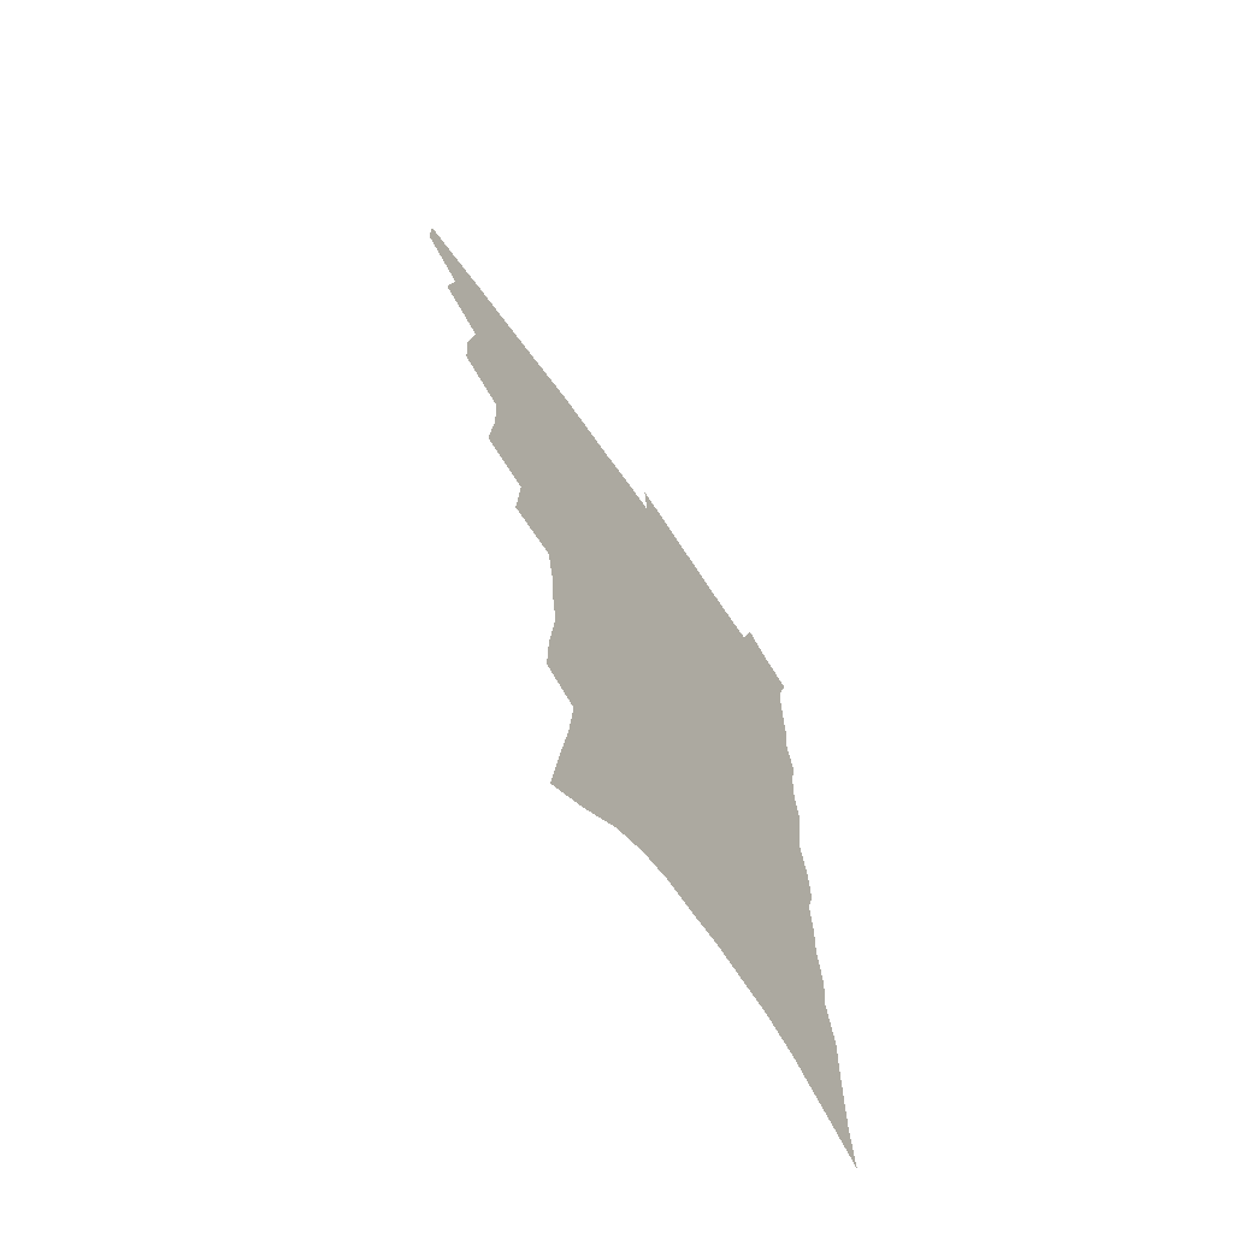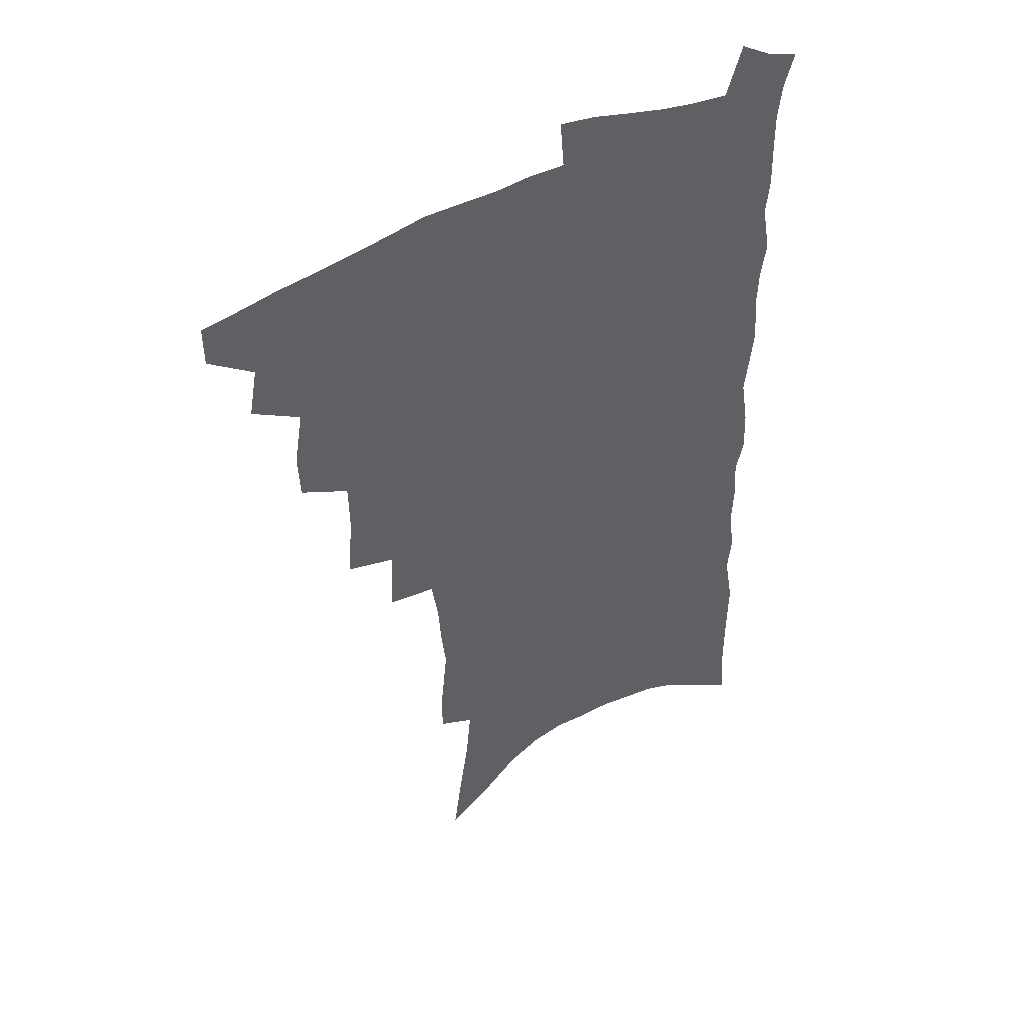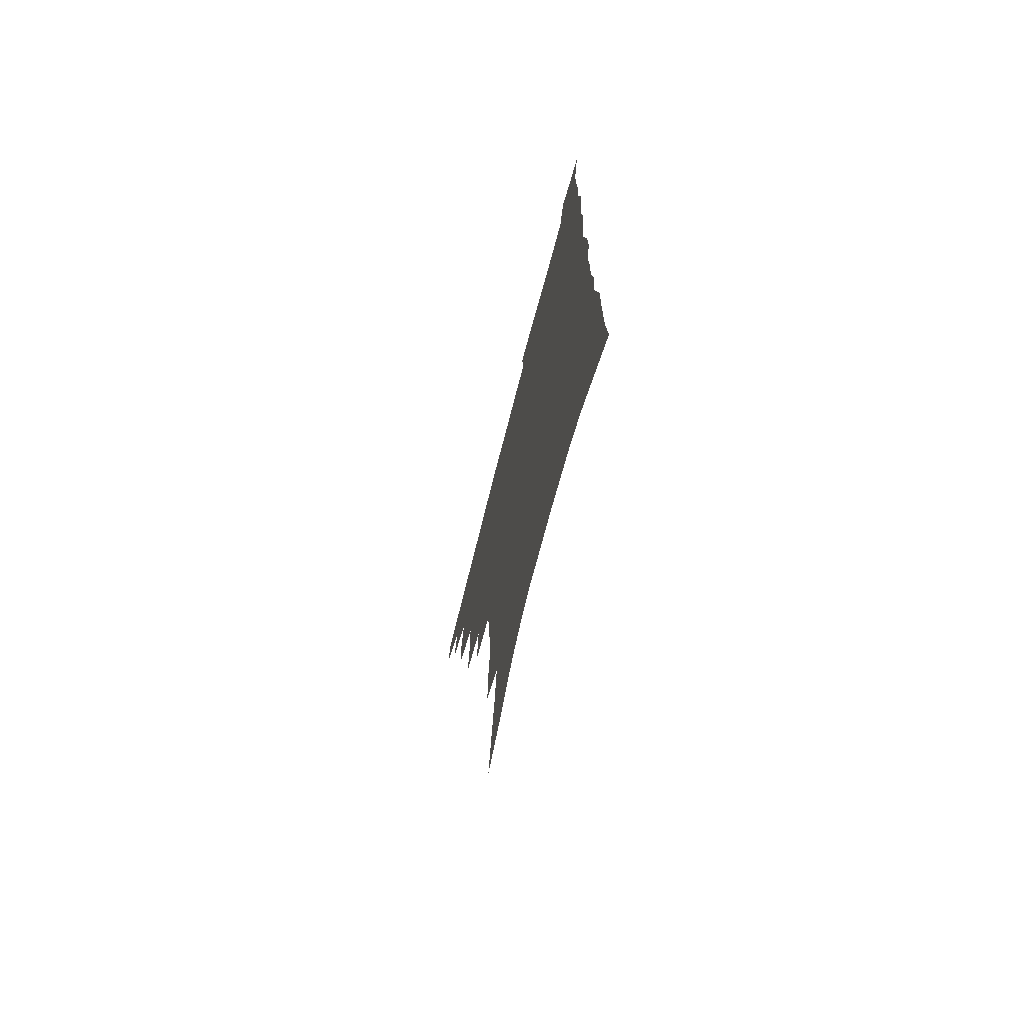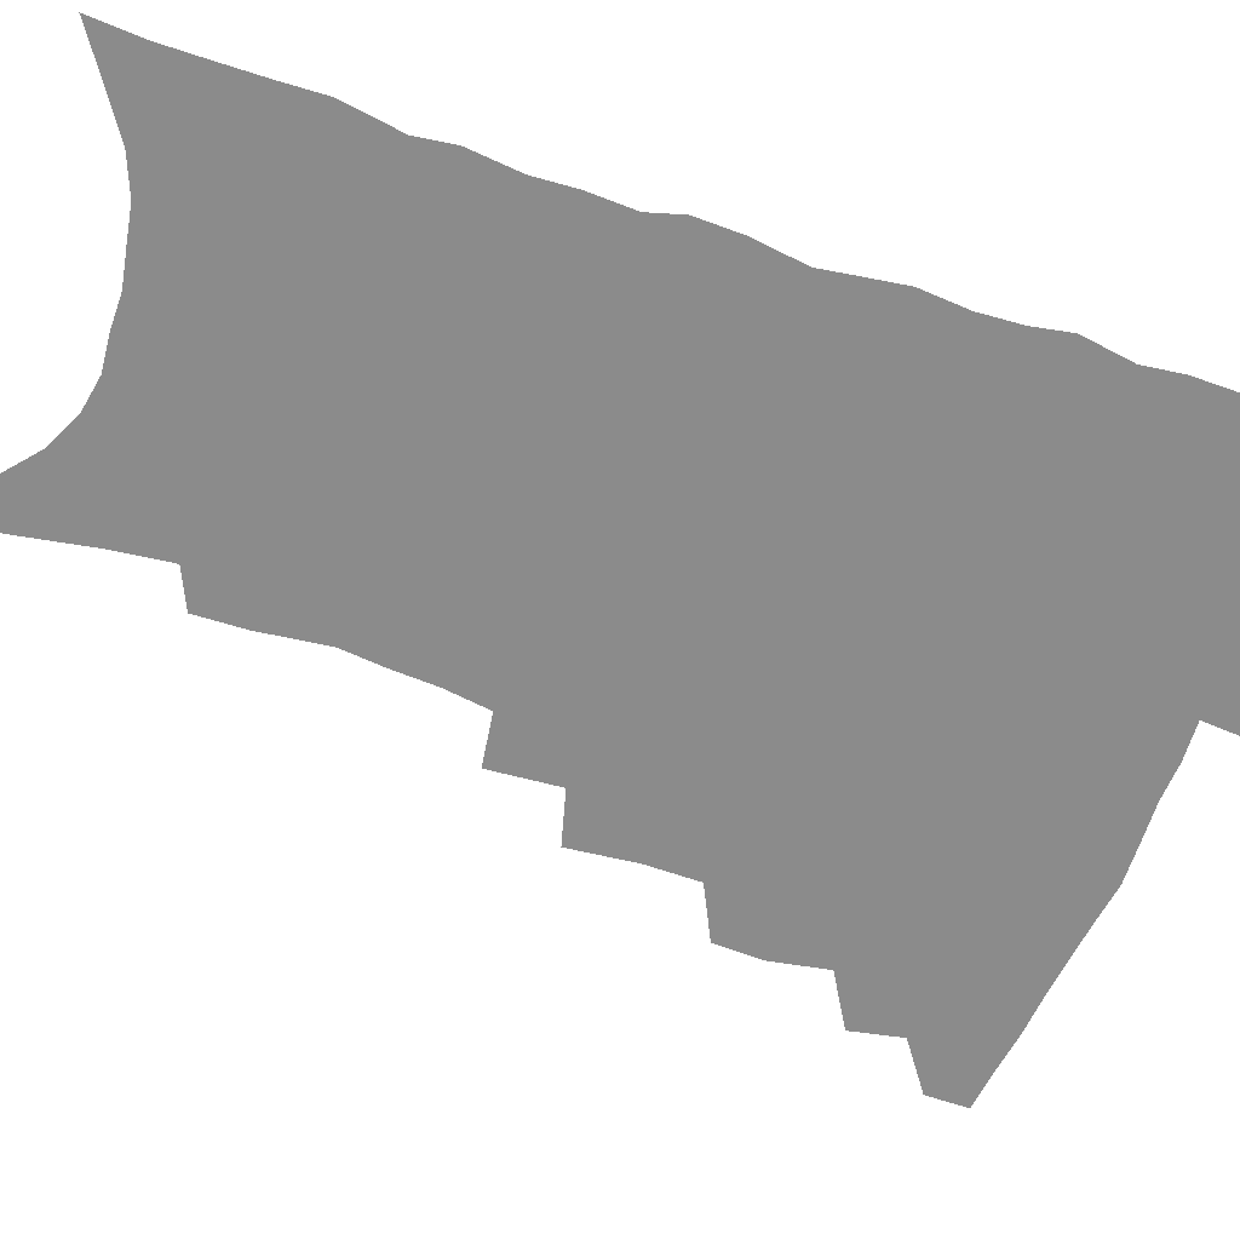
<metadata>
{"format":"obj","ext":"obj","renderer":"f3d","projection":"perspective","resolution":1024,"background":"white","views":[{"elev":-68.9,"azim":-55.0,"up":"+Y"},{"elev":45.5,"azim":-31.0,"up":"+Y"},{"elev":-72.4,"azim":75.5,"up":"+Y"},{"elev":-63.9,"azim":71.7,"up":"+Z"}]}
</metadata>
<code>
v 469.8 485.1 0
v 469.6 500.4 0
v 484.3 454.3 0
v 487.6 472.9 0
v 486.8 488 0
v 485.4 502.7 0
v 500.9 405.5 0
v 500 422.7 0
v 503.4 443.5 0
v 504 460.3 0
v 504.3 475.8 0
v 502.1 490.4 0
v 499.7 505.3 0
v 518.3 353.1 0
v 520.3 377.4 0
v 519.9 396.7 0
v 521.6 417 0
v 520.9 433 0
v 521.4 449.5 0
v 521.9 464.8 0
v 519.5 478.2 0
v 517.6 492.2 0
v 514.9 507.1 0
v 536.1 323.1 0
v 537.6 348.4 0
v 537 368.4 0
v 537 387.7 0
v 536.7 405 0
v 535.4 419.6 0
v 534.7 434.6 0
v 535.6 451.4 0
v 535.3 466.2 0
v 533.7 480.1 0
v 531.7 494.3 0
v 529.4 509.2 0
v 557.8 229.5 0
v 558.1 247.9 0
v 560.6 272.3 0
v 558.9 287.1 0
v 557.6 304.8 0
v 555 320.8 0
v 553.4 339.5 0
v 552.4 358 0
v 551.5 375.4 0
v 551.5 393.5 0
v 550.4 408.2 0
v 549.9 423.5 0
v 550.6 439.8 0
v 549.8 453.7 0
v 549.7 468 0
v 547.6 482.1 0
v 546 496.2 0
v 543.6 511.5 0
v 562.7 153.6 0
v 566.1 177.5 0
v 569.9 202.5 0
v 571.9 223.4 0
v 572.2 241.9 0
v 572.4 260.6 0
v 572.2 278.8 0
v 571.7 297.9 0
v 569.7 312.9 0
v 568.6 330.7 0
v 566.5 345.9 0
v 566.3 364.8 0
v 565.7 381.9 0
v 564.1 395.5 0
v 564.8 412.6 0
v 564.8 428.1 0
v 564.2 442 0
v 564.3 456.5 0
v 562.9 469.7 0
v 562.5 483.1 0
v 560.6 497.3 0
v 557.8 514 0
v 577.8 164.5 0
v 579.6 185.4 0
v 585.3 215.5 0
v 585.8 234.4 0
v 585.8 252.7 0
v 584.2 266.9 0
v 584 285.3 0
v 584 305.9 0
v 582.9 321.9 0
v 581.2 336.7 0
v 580.3 353.7 0
v 579 368.5 0
v 579.1 386.5 0
v 578.8 401.4 0
v 577.6 414.5 0
v 578.2 430.7 0
v 577.9 444.4 0
v 577.4 457.5 0
v 576.6 470.6 0
v 576.3 484 0
v 574.7 498.4 0
v 572.9 513.9 0
v 594.4 179.2 0
v 597.3 204.2 0
v 597.5 221.6 0
v 597.5 239.6 0
v 597.4 258.2 0
v 596.6 274.8 0
v 596.1 291.8 0
v 595 307 0
v 594.7 327.8 0
v 593.2 339.8 0
v 592.6 357.3 0
v 591.7 372.5 0
v 591.3 387.2 0
v 591.3 403.7 0
v 590.8 417.1 0
v 590.7 431.1 0
v 590.8 445.2 0
v 590.4 458.2 0
v 590.3 471.4 0
v 589.8 484.8 0
v 588.7 499.1 0
v 587.8 513.7 0
v 607.8 186 0
v 609.2 207.7 0
v 609.6 227.2 0
v 609.2 244.3 0
v 608.4 259.5 0
v 607.5 274.4 0
v 607.5 295 0
v 606.9 313 0
v 606 327.5 0
v 605.1 343.2 0
v 604.7 360.5 0
v 604.1 375.4 0
v 603.7 389.5 0
v 603.5 404.7 0
v 603.7 419.4 0
v 603.6 432.6 0
v 603.6 446 0
v 603.7 458.8 0
v 603.8 471.8 0
v 603.8 484.9 0
v 603.4 498.5 0
v 601.8 514.9 0
v 620.4 188.6 0
v 621 210.9 0
v 620.9 228.7 0
v 620.6 246 0
v 620.2 265 0
v 619.5 282.2 0
v 618.8 294.8 0
v 618.1 316.2 0
v 617.5 329.4 0
v 616.9 346.4 0
v 616.4 361.1 0
v 616 375.4 0
v 615.9 391.6 0
v 615.8 406 0
v 615.8 419.9 0
v 616 433.1 0
v 616.1 445.8 0
v 616.5 458.8 0
v 617.3 472.2 0
v 617.4 484.7 0
v 617.1 498.3 0
v 616 514.5 0
v 614.4 532.9 0
v 633 187.7 0
v 632.7 210.4 0
v 632.4 232.7 0
v 632.1 247.6 0
v 631.4 266.1 0
v 630.9 280.9 0
v 630.1 298.6 0
v 629.5 314.5 0
v 628.9 330.6 0
v 628.2 347.4 0
v 628.2 360.4 0
v 627.9 376.4 0
v 627.7 391.2 0
v 627.7 405.6 0
v 627.8 419.4 0
v 628.3 434.5 0
v 628.7 446.3 0
v 629.2 458.7 0
v 629.8 471.8 0
v 630.3 484.4 0
v 630.6 497.7 0
v 630.2 513.2 0
v 628.9 530.9 0
v 645.6 188 0
v 644.6 211.5 0
v 644.6 227.8 0
v 643.8 245.7 0
v 642.7 265.3 0
v 642.2 281.3 0
v 641.3 299 0
v 640.7 315.5 0
v 640.7 328.8 0
v 640 345.5 0
v 639.7 361.2 0
v 639.8 375.4 0
v 639.7 390.2 0
v 639.8 404.5 0
v 639.7 420 0
v 640.4 432.7 0
v 641 445.3 0
v 641.7 458.1 0
v 642.3 471.4 0
v 643.1 483.8 0
v 644 496.7 0
v 645.4 509.3 0
v 644 527 0
v 658.4 186 0
v 657.1 207.4 0
v 656 228.1 0
v 655.7 243.2 0
v 654.1 264 0
v 654.2 278.2 0
v 652.5 298.3 0
v 652.2 313.5 0
v 652.2 327.8 0
v 651.7 343.9 0
v 651.3 359.5 0
v 652.1 372.6 0
v 651.9 387.9 0
v 652.5 401.1 0
v 651.9 417.7 0
v 652.5 430.9 0
v 653.7 443.2 0
v 654.1 457.2 0
v 654.7 470.3 0
v 655.9 482.8 0
v 657.1 495.6 0
v 658.2 508.6 0
v 658.8 523.5 0
v 671.1 184 0
v 669.7 204.1 0
v 668.4 223.6 0
v 667.6 241.1 0
v 666.9 258.4 0
v 665.8 276.2 0
v 664.5 294.4 0
v 663.7 310.7 0
v 664.4 324.4 0
v 663.7 341.1 0
v 664.5 354.5 0
v 664.4 369.6 0
v 663.8 386 0
v 664.6 399.2 0
v 663.9 415.7 0
v 665 428.5 0
v 665.8 442 0
v 667 454.8 0
v 667.5 468.5 0
v 668.4 482 0
v 670.1 494.4 0
v 671.6 507.6 0
v 673.3 521 0
v 684.4 179 0
v 683.7 197.1 0
v 682.2 216.8 0
v 680.2 236.7 0
v 679.1 254.5 0
v 678.6 271.1 0
v 677.4 288.8 0
v 678.1 302.9 0
v 676.2 321.7 0
v 677.1 335.4 0
v 676.5 351.5 0
v 677.3 365.4 0
v 676.6 381.8 0
v 677.6 395.5 0
v 677.8 410.4 0
v 678.2 424.8 0
v 678.4 439.2 0
v 680.2 452 0
v 679.9 467.4 0
v 681.4 479.9 0
v 682.9 492.8 0
v 685.2 505.8 0
v 687.3 519.5 0
v 693.6 538.8 0
v 700.1 169.1 0
v 698.7 188.4 0
v 697.6 206.9 0
v 696.6 225.1 0
v 693.7 246 0
v 693.3 262.5 0
v 692 280.2 0
v 691.1 297.2 0
v 691.4 312.4 0
v 692 327.1 0
v 693 341.5 0
v 691.5 358.9 0
v 691.8 373.9 0
v 693.3 387.5 0
v 692.7 403.6 0
v 694.1 417.5 0
v 692.4 434.4 0
v 695.2 447.1 0
v 693.6 463.8 0
v 694.3 477.4 0
v 696.6 490.2 0
v 698.6 503.5 0
v 700.4 516.8 0
v 705.9 531.4 0
v 716.3 158.6 0
v 714.8 178 0
v 714.8 194.8 0
v 714.8 211.3 0
v 715.2 227.6 0
v 711.5 248.8 0
v 713.1 262.9 0
v 711 281.6 0
v 711.6 296.7 0
v 710.7 313.6 0
v 713.9 326 0
v 713.3 342.7 0
v 710.3 361.9 0
v 712.1 375.9 0
v 713.8 390.2 0
v 712.2 407.7 0
v 712.9 423 0
v 715.1 436.7 0
v 711.9 455.5 0
v 713.4 469.8 0
v 713 485.1 0
v 712.9 500.6 0
v 714.6 514.1 0
v 718.7 526.9 0
f 4 5 1
f 1 5 2
f 5 6 2
f 9 10 3
f 3 10 4
f 10 11 4
f 4 11 5
f 11 12 5
f 5 12 6
f 12 13 6
f 16 17 7
f 7 17 8
f 17 18 8
f 8 18 9
f 18 19 9
f 9 19 10
f 19 20 10
f 10 20 11
f 20 21 11
f 11 21 12
f 21 22 12
f 12 22 13
f 22 23 13
f 25 26 14
f 14 26 15
f 26 27 15
f 15 27 16
f 27 28 16
f 16 28 17
f 28 29 17
f 17 29 18
f 29 30 18
f 18 30 19
f 30 31 19
f 19 31 20
f 31 32 20
f 20 32 21
f 32 33 21
f 21 33 22
f 33 34 22
f 22 34 23
f 34 35 23
f 41 42 24
f 24 42 25
f 42 43 25
f 25 43 26
f 43 44 26
f 26 44 27
f 44 45 27
f 27 45 28
f 45 46 28
f 28 46 29
f 46 47 29
f 29 47 30
f 47 48 30
f 30 48 31
f 48 49 31
f 31 49 32
f 49 50 32
f 32 50 33
f 50 51 33
f 33 51 34
f 51 52 34
f 34 52 35
f 52 53 35
f 57 58 36
f 36 58 37
f 58 59 37
f 37 59 38
f 59 60 38
f 38 60 39
f 60 61 39
f 39 61 40
f 61 62 40
f 40 62 41
f 62 63 41
f 41 63 42
f 63 64 42
f 42 64 43
f 64 65 43
f 43 65 44
f 65 66 44
f 44 66 45
f 66 67 45
f 45 67 46
f 67 68 46
f 46 68 47
f 68 69 47
f 47 69 48
f 69 70 48
f 48 70 49
f 70 71 49
f 49 71 50
f 71 72 50
f 50 72 51
f 72 73 51
f 51 73 52
f 73 74 52
f 52 74 53
f 74 75 53
f 54 76 55
f 76 77 55
f 55 77 56
f 77 78 56
f 56 78 57
f 78 79 57
f 57 79 58
f 79 80 58
f 58 80 59
f 80 81 59
f 59 81 60
f 81 82 60
f 60 82 61
f 82 83 61
f 61 83 62
f 83 84 62
f 62 84 63
f 84 85 63
f 63 85 64
f 85 86 64
f 64 86 65
f 86 87 65
f 65 87 66
f 87 88 66
f 66 88 67
f 88 89 67
f 67 89 68
f 89 90 68
f 68 90 69
f 90 91 69
f 69 91 70
f 91 92 70
f 70 92 71
f 92 93 71
f 71 93 72
f 93 94 72
f 72 94 73
f 94 95 73
f 73 95 74
f 95 96 74
f 74 96 75
f 96 97 75
f 76 98 77
f 98 99 77
f 77 99 78
f 99 100 78
f 78 100 79
f 100 101 79
f 79 101 80
f 101 102 80
f 80 102 81
f 102 103 81
f 81 103 82
f 103 104 82
f 82 104 83
f 104 105 83
f 83 105 84
f 105 106 84
f 84 106 85
f 106 107 85
f 85 107 86
f 107 108 86
f 86 108 87
f 108 109 87
f 87 109 88
f 109 110 88
f 88 110 89
f 110 111 89
f 89 111 90
f 111 112 90
f 90 112 91
f 112 113 91
f 91 113 92
f 113 114 92
f 92 114 93
f 114 115 93
f 93 115 94
f 115 116 94
f 94 116 95
f 116 117 95
f 95 117 96
f 117 118 96
f 96 118 97
f 118 119 97
f 98 120 99
f 120 121 99
f 99 121 100
f 121 122 100
f 100 122 101
f 122 123 101
f 101 123 102
f 123 124 102
f 102 124 103
f 124 125 103
f 103 125 104
f 125 126 104
f 104 126 105
f 126 127 105
f 105 127 106
f 127 128 106
f 106 128 107
f 128 129 107
f 107 129 108
f 129 130 108
f 108 130 109
f 130 131 109
f 109 131 110
f 131 132 110
f 110 132 111
f 132 133 111
f 111 133 112
f 133 134 112
f 112 134 113
f 134 135 113
f 113 135 114
f 135 136 114
f 114 136 115
f 136 137 115
f 115 137 116
f 137 138 116
f 116 138 117
f 138 139 117
f 117 139 118
f 139 140 118
f 118 140 119
f 140 141 119
f 120 142 121
f 142 143 121
f 121 143 122
f 143 144 122
f 122 144 123
f 144 145 123
f 123 145 124
f 145 146 124
f 124 146 125
f 146 147 125
f 125 147 126
f 147 148 126
f 126 148 127
f 148 149 127
f 127 149 128
f 149 150 128
f 128 150 129
f 150 151 129
f 129 151 130
f 151 152 130
f 130 152 131
f 152 153 131
f 131 153 132
f 153 154 132
f 132 154 133
f 154 155 133
f 133 155 134
f 155 156 134
f 134 156 135
f 156 157 135
f 135 157 136
f 157 158 136
f 136 158 137
f 158 159 137
f 137 159 138
f 159 160 138
f 138 160 139
f 160 161 139
f 139 161 140
f 161 162 140
f 140 162 141
f 162 163 141
f 142 165 143
f 165 166 143
f 143 166 144
f 166 167 144
f 144 167 145
f 167 168 145
f 145 168 146
f 168 169 146
f 146 169 147
f 169 170 147
f 147 170 148
f 170 171 148
f 148 171 149
f 171 172 149
f 149 172 150
f 172 173 150
f 150 173 151
f 173 174 151
f 151 174 152
f 174 175 152
f 152 175 153
f 175 176 153
f 153 176 154
f 176 177 154
f 154 177 155
f 177 178 155
f 155 178 156
f 178 179 156
f 156 179 157
f 179 180 157
f 157 180 158
f 180 181 158
f 158 181 159
f 181 182 159
f 159 182 160
f 182 183 160
f 160 183 161
f 183 184 161
f 161 184 162
f 184 185 162
f 162 185 163
f 185 186 163
f 163 186 164
f 186 187 164
f 165 188 166
f 188 189 166
f 166 189 167
f 189 190 167
f 167 190 168
f 190 191 168
f 168 191 169
f 191 192 169
f 169 192 170
f 192 193 170
f 170 193 171
f 193 194 171
f 171 194 172
f 194 195 172
f 172 195 173
f 195 196 173
f 173 196 174
f 196 197 174
f 174 197 175
f 197 198 175
f 175 198 176
f 198 199 176
f 176 199 177
f 199 200 177
f 177 200 178
f 200 201 178
f 178 201 179
f 201 202 179
f 179 202 180
f 202 203 180
f 180 203 181
f 203 204 181
f 181 204 182
f 204 205 182
f 182 205 183
f 205 206 183
f 183 206 184
f 206 207 184
f 184 207 185
f 207 208 185
f 185 208 186
f 208 209 186
f 186 209 187
f 209 210 187
f 188 211 189
f 211 212 189
f 189 212 190
f 212 213 190
f 190 213 191
f 213 214 191
f 191 214 192
f 214 215 192
f 192 215 193
f 215 216 193
f 193 216 194
f 216 217 194
f 194 217 195
f 217 218 195
f 195 218 196
f 218 219 196
f 196 219 197
f 219 220 197
f 197 220 198
f 220 221 198
f 198 221 199
f 221 222 199
f 199 222 200
f 222 223 200
f 200 223 201
f 223 224 201
f 201 224 202
f 224 225 202
f 202 225 203
f 225 226 203
f 203 226 204
f 226 227 204
f 204 227 205
f 227 228 205
f 205 228 206
f 228 229 206
f 206 229 207
f 229 230 207
f 207 230 208
f 230 231 208
f 208 231 209
f 231 232 209
f 209 232 210
f 232 233 210
f 211 234 212
f 234 235 212
f 212 235 213
f 235 236 213
f 213 236 214
f 236 237 214
f 214 237 215
f 237 238 215
f 215 238 216
f 238 239 216
f 216 239 217
f 239 240 217
f 217 240 218
f 240 241 218
f 218 241 219
f 241 242 219
f 219 242 220
f 242 243 220
f 220 243 221
f 243 244 221
f 221 244 222
f 244 245 222
f 222 245 223
f 245 246 223
f 223 246 224
f 246 247 224
f 224 247 225
f 247 248 225
f 225 248 226
f 248 249 226
f 226 249 227
f 249 250 227
f 227 250 228
f 250 251 228
f 228 251 229
f 251 252 229
f 229 252 230
f 252 253 230
f 230 253 231
f 253 254 231
f 231 254 232
f 254 255 232
f 232 255 233
f 255 256 233
f 234 257 235
f 257 258 235
f 235 258 236
f 258 259 236
f 236 259 237
f 259 260 237
f 237 260 238
f 260 261 238
f 238 261 239
f 261 262 239
f 239 262 240
f 262 263 240
f 240 263 241
f 263 264 241
f 241 264 242
f 264 265 242
f 242 265 243
f 265 266 243
f 243 266 244
f 266 267 244
f 244 267 245
f 267 268 245
f 245 268 246
f 268 269 246
f 246 269 247
f 269 270 247
f 247 270 248
f 270 271 248
f 248 271 249
f 271 272 249
f 249 272 250
f 272 273 250
f 250 273 251
f 273 274 251
f 251 274 252
f 274 275 252
f 252 275 253
f 275 276 253
f 253 276 254
f 276 277 254
f 254 277 255
f 277 278 255
f 255 278 256
f 278 279 256
f 257 281 258
f 281 282 258
f 258 282 259
f 282 283 259
f 259 283 260
f 283 284 260
f 260 284 261
f 284 285 261
f 261 285 262
f 285 286 262
f 262 286 263
f 286 287 263
f 263 287 264
f 287 288 264
f 264 288 265
f 288 289 265
f 265 289 266
f 289 290 266
f 266 290 267
f 290 291 267
f 267 291 268
f 291 292 268
f 268 292 269
f 292 293 269
f 269 293 270
f 293 294 270
f 270 294 271
f 294 295 271
f 271 295 272
f 295 296 272
f 272 296 273
f 296 297 273
f 273 297 274
f 297 298 274
f 274 298 275
f 298 299 275
f 275 299 276
f 299 300 276
f 276 300 277
f 300 301 277
f 277 301 278
f 301 302 278
f 278 302 279
f 302 303 279
f 279 303 280
f 303 304 280
f 281 305 282
f 305 306 282
f 282 306 283
f 306 307 283
f 283 307 284
f 307 308 284
f 284 308 285
f 308 309 285
f 285 309 286
f 309 310 286
f 286 310 287
f 310 311 287
f 287 311 288
f 311 312 288
f 288 312 289
f 312 313 289
f 289 313 290
f 313 314 290
f 290 314 291
f 314 315 291
f 291 315 292
f 315 316 292
f 292 316 293
f 316 317 293
f 293 317 294
f 317 318 294
f 294 318 295
f 318 319 295
f 295 319 296
f 319 320 296
f 296 320 297
f 320 321 297
f 297 321 298
f 321 322 298
f 298 322 299
f 322 323 299
f 299 323 300
f 323 324 300
f 300 324 301
f 324 325 301
f 301 325 302
f 325 326 302
f 302 326 303
f 326 327 303
f 303 327 304
f 327 328 304

</code>
